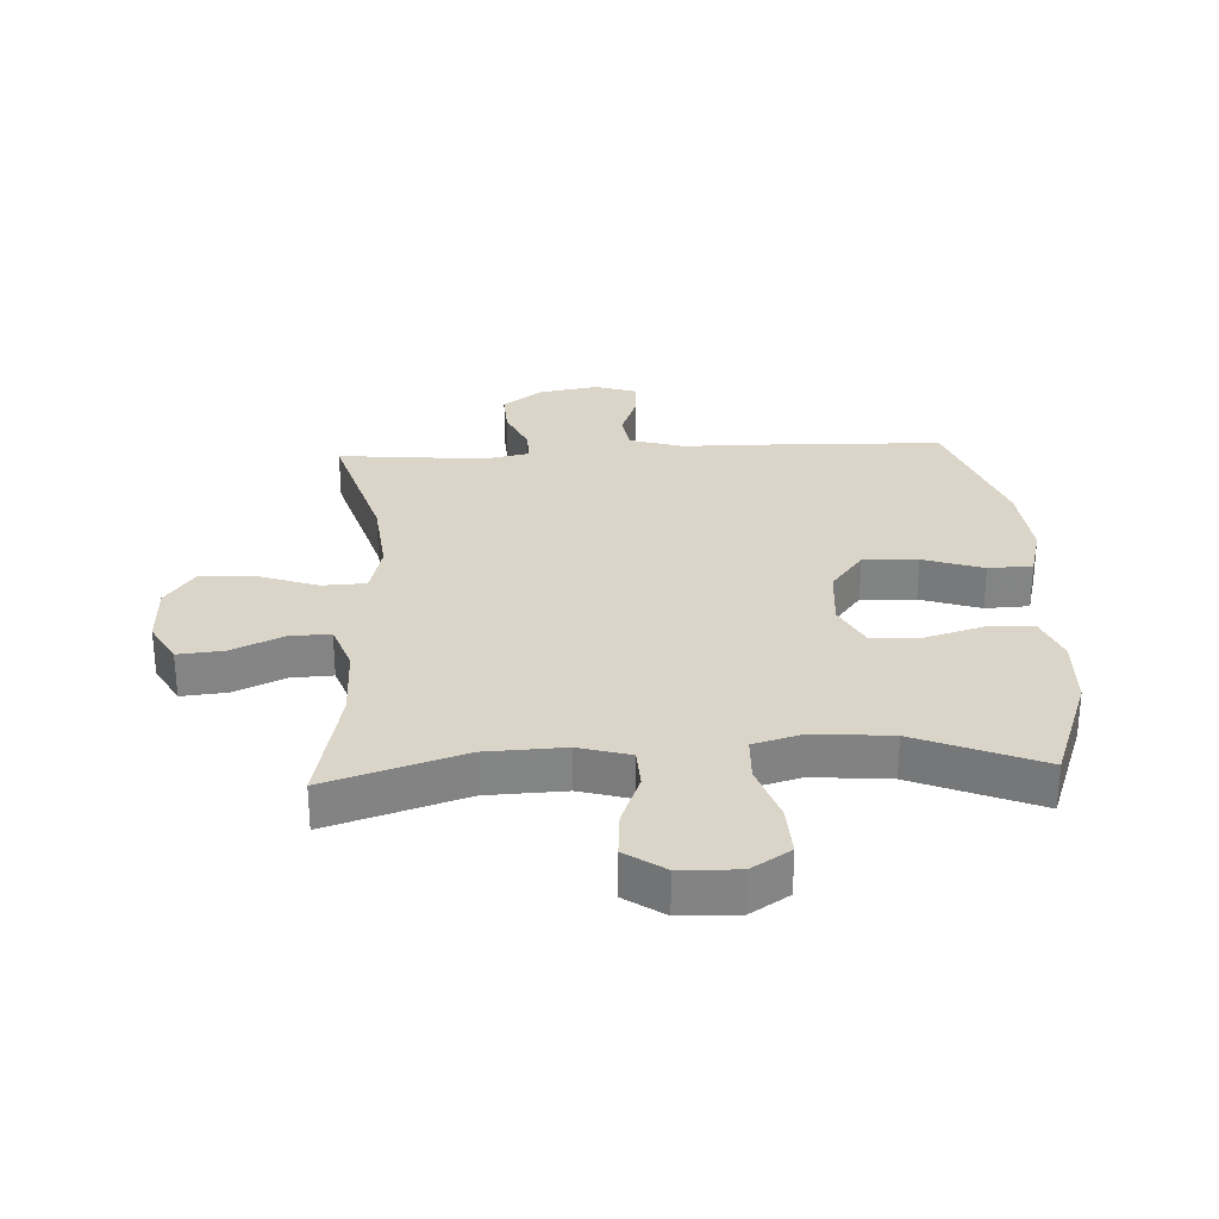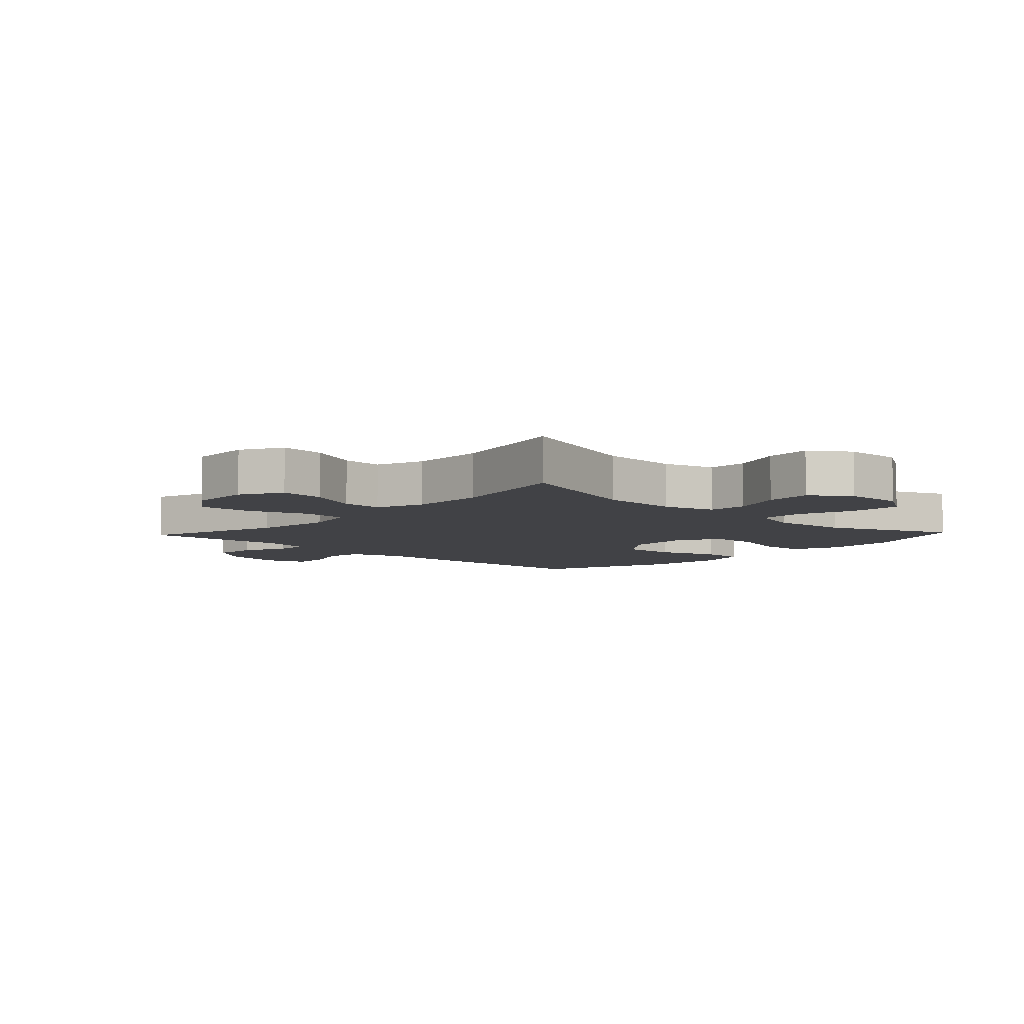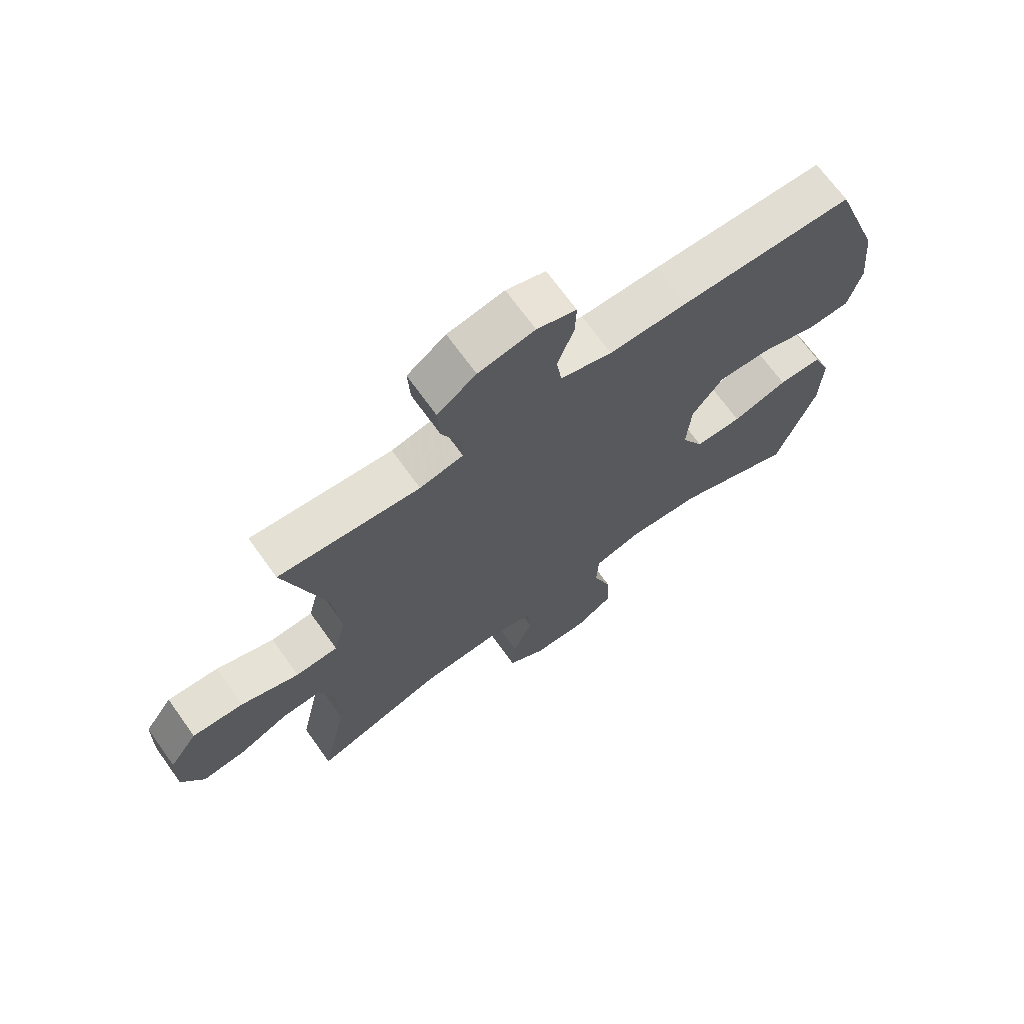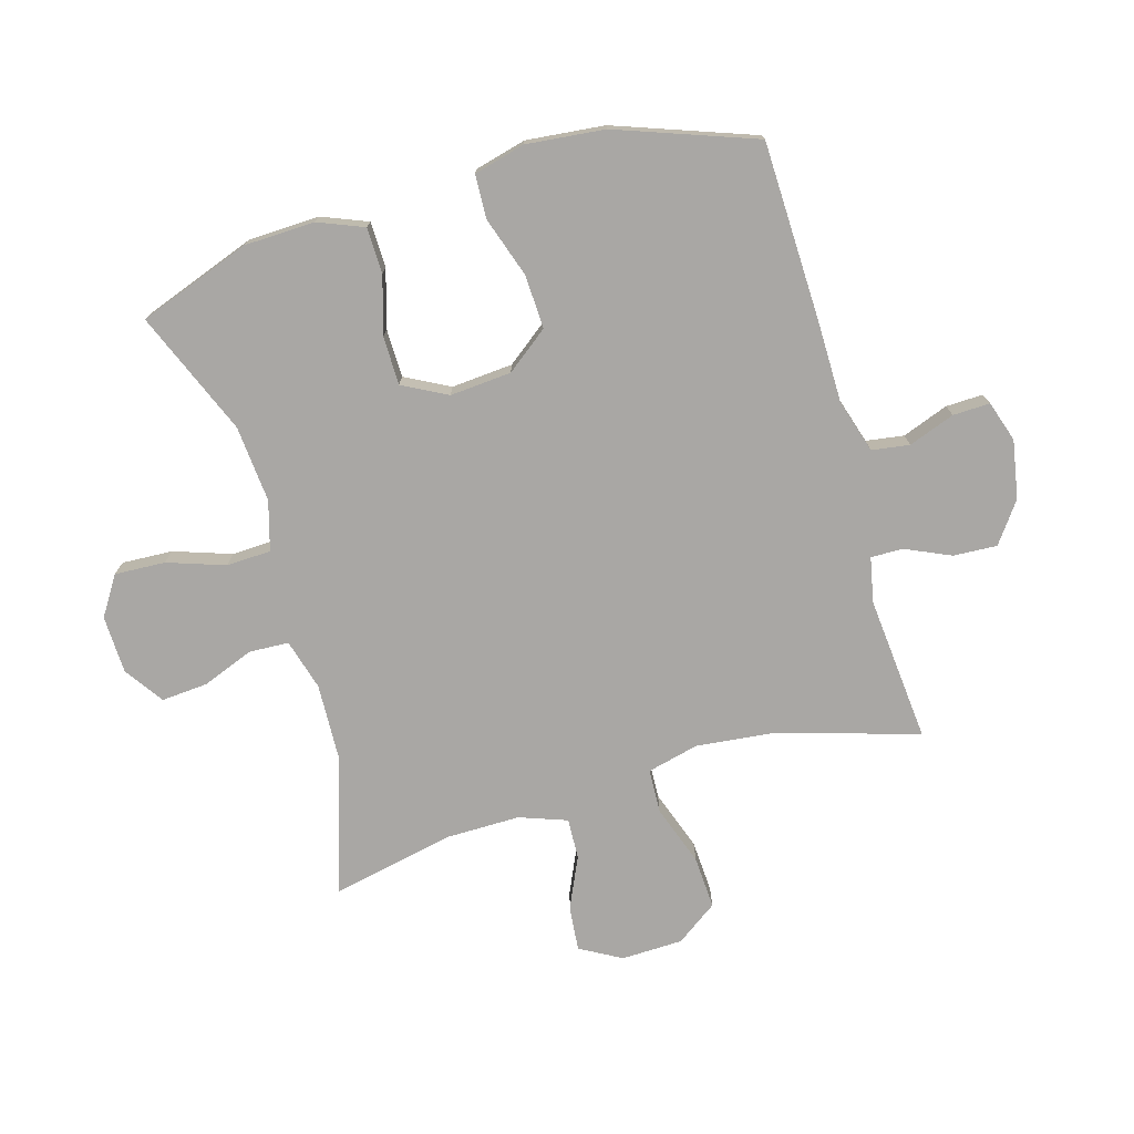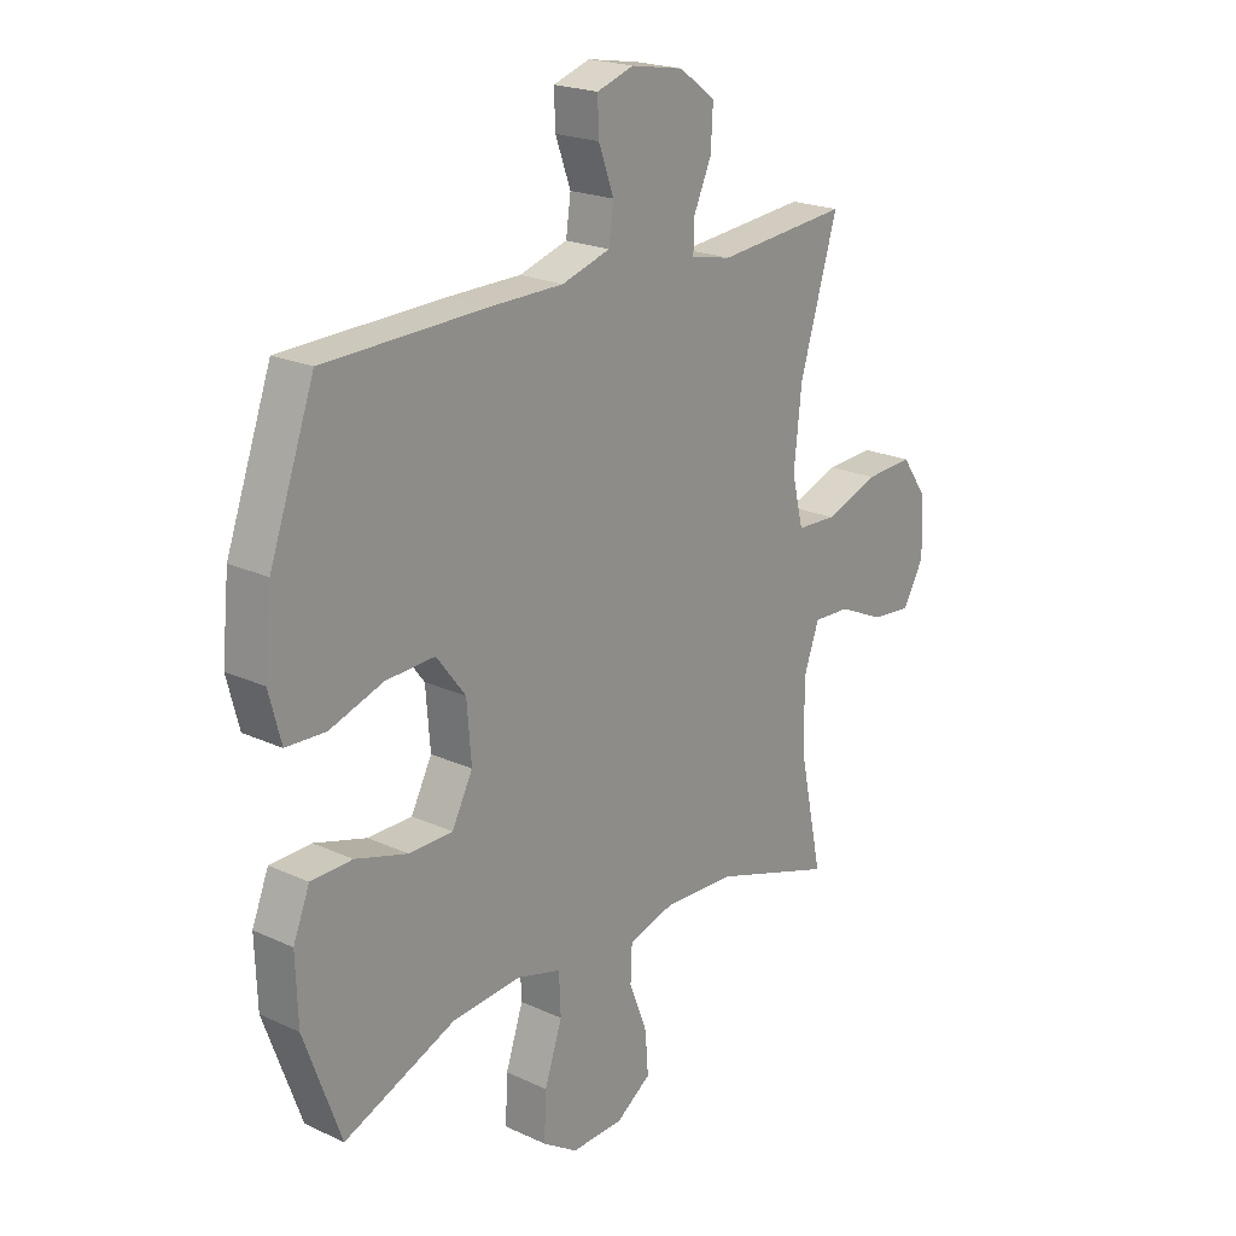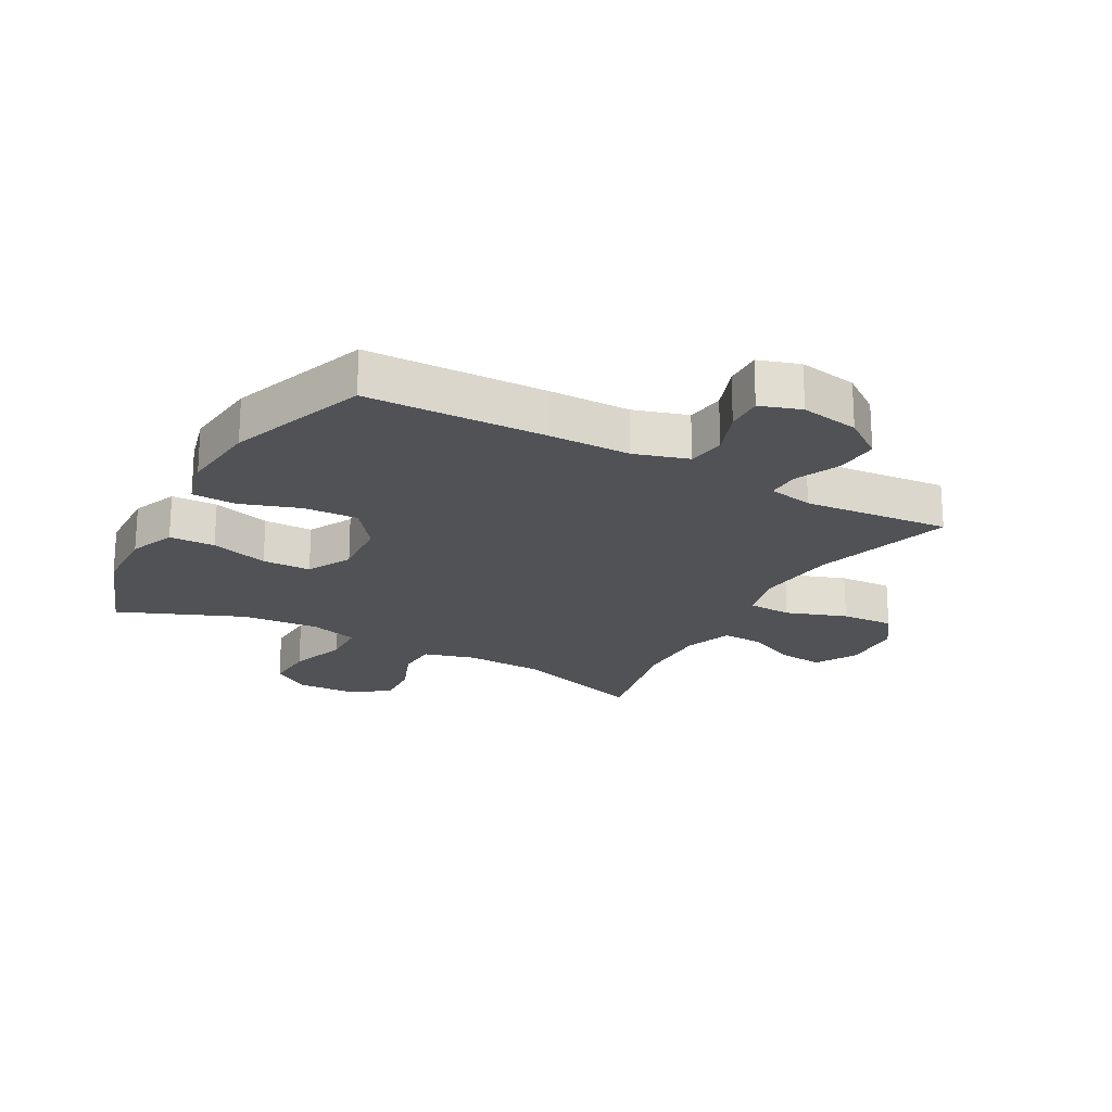
<metadata>
{"format":"obj","ext":"obj","renderer":"f3d","projection":"perspective","resolution":1024,"background":"white","views":[{"elev":29.1,"azim":177.1,"up":"+Y"},{"elev":-6.7,"azim":136.8,"up":"+Y"},{"elev":69.5,"azim":144.3,"up":"+Z"},{"elev":-74.7,"azim":-73.9,"up":"+Y"},{"elev":21.1,"azim":-50.4,"up":"+Z"},{"elev":-21.1,"azim":-28.9,"up":"+Y"}]}
</metadata>
<code>
v -0.5 0.07 0.5
v -0.205 0.07 0.508
v -0.072 0.07 0.509
v 0.016 0.07 0.536
v 0.025 0.07 0.598
v -0.003 0.07 0.674
v -0.005 0.07 0.735
v 0.062 0.07 0.757
v 0.158 0.07 0.74
v 0.224 0.07 0.692
v 0.22 0.07 0.62
v 0.187 0.07 0.546
v 0.186 0.07 0.493
v 0.26 0.07 0.478
v 0.5 0.07 0.5
v 0.431 0.07 0.271
v 0.417 0.07 0.14
v 0.438 0.07 0.055
v 0.51 0.07 0.052
v 0.609 0.07 0.087
v 0.696 0.07 0.092
v 0.744 0.07 0.024
v 0.747 0.07 -0.077
v 0.709 0.07 -0.145
v 0.635 0.07 -0.138
v 0.551 0.07 -0.1
v 0.484 0.07 -0.097
v 0.456 0.07 -0.175
v 0.457 0.07 -0.298
v 0.5 0.07 -0.5
v 0.277 0.07 -0.428
v 0.148 0.07 -0.423
v 0.064 0.07 -0.447
v 0.061 0.07 -0.512
v 0.094 0.07 -0.597
v 0.1 0.07 -0.673
v 0.036 0.07 -0.717
v -0.059 0.07 -0.72
v -0.123 0.07 -0.679
v -0.119 0.07 -0.596
v -0.087 0.07 -0.501
v -0.09 0.07 -0.428
v -0.171 0.07 -0.405
v -0.297 0.07 -0.416
v -0.5 0.07 -0.5
v -0.567 0.07 -0.316
v -0.571 0.07 -0.2
v -0.541 0.07 -0.125
v -0.466 0.07 -0.123
v -0.371 0.07 -0.151
v -0.291 0.07 -0.15
v -0.253 0.07 -0.077
v -0.261 0.07 0.024
v -0.314 0.07 0.093
v -0.403 0.07 0.089
v -0.501 0.07 0.056
v -0.573 0.07 0.059
v -0.595 0.07 0.143
v -0.582 0.07 0.272
v -0.5 0 0.5
v -0.205 0 0.508
v -0.072 0 0.509
v 0.016 0 0.536
v 0.025 0 0.598
v -0.003 0 0.674
v -0.005 0 0.735
v 0.062 0 0.757
v 0.158 0 0.74
v 0.224 0 0.692
v 0.22 0 0.62
v 0.187 0 0.546
v 0.186 0 0.493
v 0.26 0 0.478
v 0.5 0 0.5
v 0.431 0 0.271
v 0.417 0 0.14
v 0.438 0 0.055
v 0.51 0 0.052
v 0.609 0 0.087
v 0.696 0 0.092
v 0.744 0 0.024
v 0.747 0 -0.077
v 0.709 0 -0.145
v 0.635 0 -0.138
v 0.551 0 -0.1
v 0.484 0 -0.097
v 0.456 0 -0.175
v 0.457 0 -0.298
v 0.5 0 -0.5
v 0.277 0 -0.428
v 0.148 0 -0.423
v 0.064 0 -0.447
v 0.061 0 -0.512
v 0.094 0 -0.597
v 0.1 0 -0.673
v 0.036 0 -0.717
v -0.059 0 -0.72
v -0.123 0 -0.679
v -0.119 0 -0.596
v -0.087 0 -0.501
v -0.09 0 -0.428
v -0.171 0 -0.405
v -0.297 0 -0.416
v -0.5 0 -0.5
v -0.567 0 -0.316
v -0.571 0 -0.2
v -0.541 0 -0.125
v -0.466 0 -0.123
v -0.371 0 -0.151
v -0.291 0 -0.15
v -0.253 0 -0.077
v -0.261 0 0.024
v -0.314 0 0.093
v -0.403 0 0.089
v -0.501 0 0.056
v -0.573 0 0.059
v -0.595 0 0.143
v -0.582 0 0.272
f 55 56 57 58
f 54 55 58 59
f 47 48 49 50
f 47 50 51
f 44 45 46 47
f 43 44 47 51
f 42 43 51 52
f 38 39 40 41
f 38 41 42
f 37 38 42
f 34 35 36 37
f 33 34 37 42
f 32 33 42 52
f 29 30 31
f 28 29 31 32
f 27 28 32 52
f 23 24 25 26
f 23 26 27
f 19 20 21 22
f 18 19 22 23
f 14 15 16
f 13 14 16 17
f 9 10 11 12
f 9 12 13
f 8 9 13
f 5 6 7 8
f 4 5 8 13
f 3 4 13 17
f 54 59 1 2
f 53 54 2 3
f 18 23 27 52
f 18 52 53
f 3 17 18 53
f 117 116 115 114
f 118 117 114 113
f 109 108 107 106
f 110 109 106
f 106 105 104 103
f 110 106 103 102
f 111 110 102 101
f 100 99 98 97
f 101 100 97
f 101 97 96
f 96 95 94 93
f 101 96 93 92
f 111 101 92 91
f 90 89 88
f 91 90 88 87
f 111 91 87 86
f 85 84 83 82
f 86 85 82
f 81 80 79 78
f 82 81 78 77
f 75 74 73
f 76 75 73 72
f 71 70 69 68
f 72 71 68
f 72 68 67
f 67 66 65 64
f 72 67 64 63
f 76 72 63 62
f 61 60 118 113
f 62 61 113 112
f 111 86 82 77
f 112 111 77
f 112 77 76 62
f 1 60 61 2
f 2 61 62 3
f 3 62 63 4
f 4 63 64 5
f 5 64 65 6
f 6 65 66 7
f 7 66 67 8
f 8 67 68 9
f 9 68 69 10
f 10 69 70 11
f 11 70 71 12
f 12 71 72 13
f 13 72 73 14
f 14 73 74 15
f 15 74 75 16
f 16 75 76 17
f 17 76 77 18
f 18 77 78 19
f 19 78 79 20
f 20 79 80 21
f 21 80 81 22
f 22 81 82 23
f 23 82 83 24
f 24 83 84 25
f 25 84 85 26
f 26 85 86 27
f 27 86 87 28
f 28 87 88 29
f 29 88 89 30
f 30 89 90 31
f 31 90 91 32
f 32 91 92 33
f 33 92 93 34
f 34 93 94 35
f 35 94 95 36
f 36 95 96 37
f 37 96 97 38
f 38 97 98 39
f 39 98 99 40
f 40 99 100 41
f 41 100 101 42
f 42 101 102 43
f 43 102 103 44
f 44 103 104 45
f 45 104 105 46
f 46 105 106 47
f 47 106 107 48
f 48 107 108 49
f 49 108 109 50
f 50 109 110 51
f 51 110 111 52
f 52 111 112 53
f 53 112 113 54
f 54 113 114 55
f 55 114 115 56
f 56 115 116 57
f 57 116 117 58
f 58 117 118 59
f 59 118 60 1

</code>
